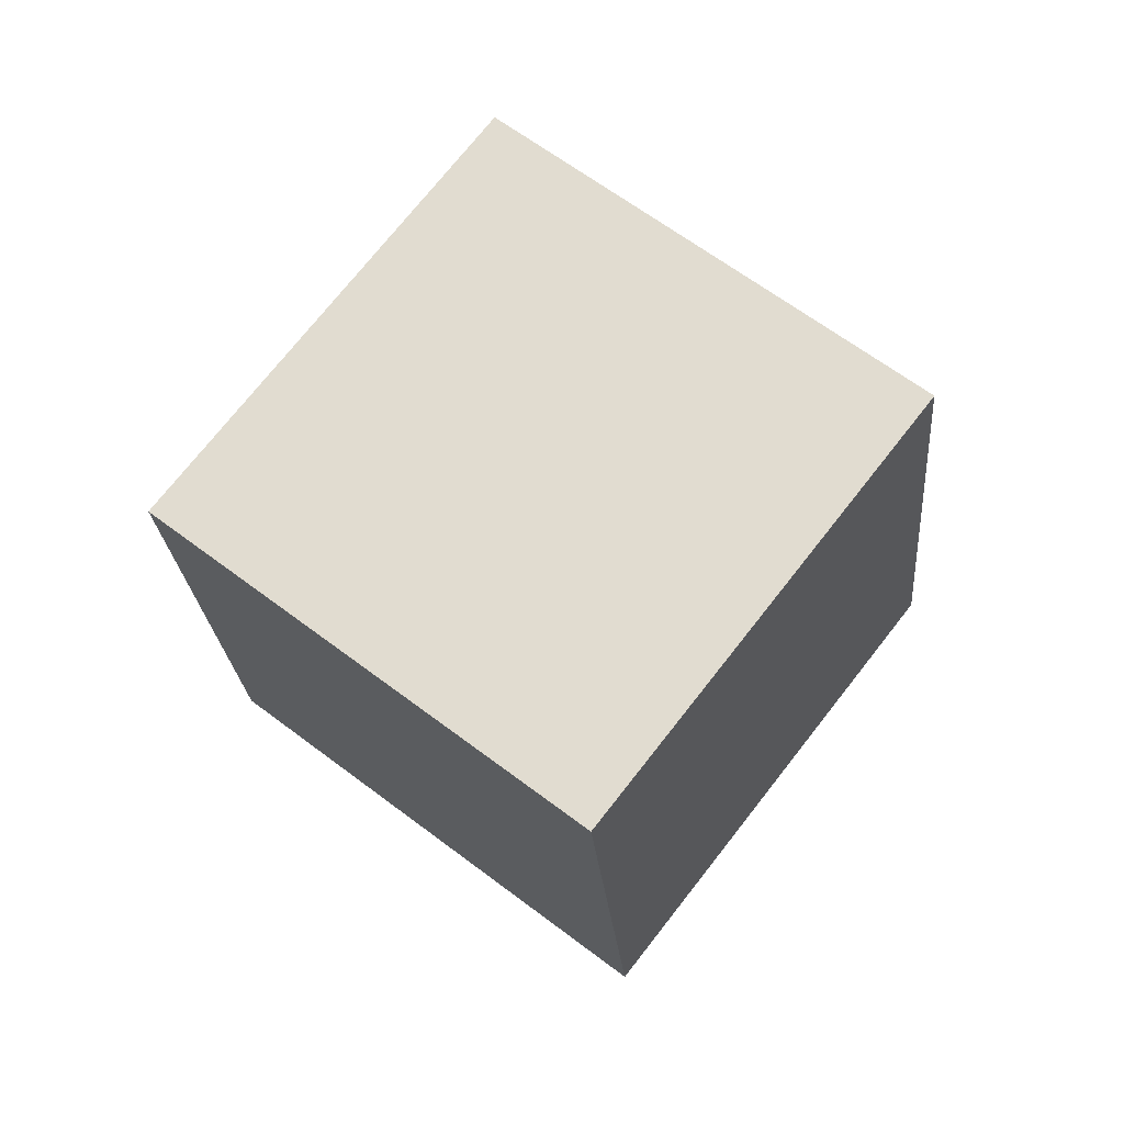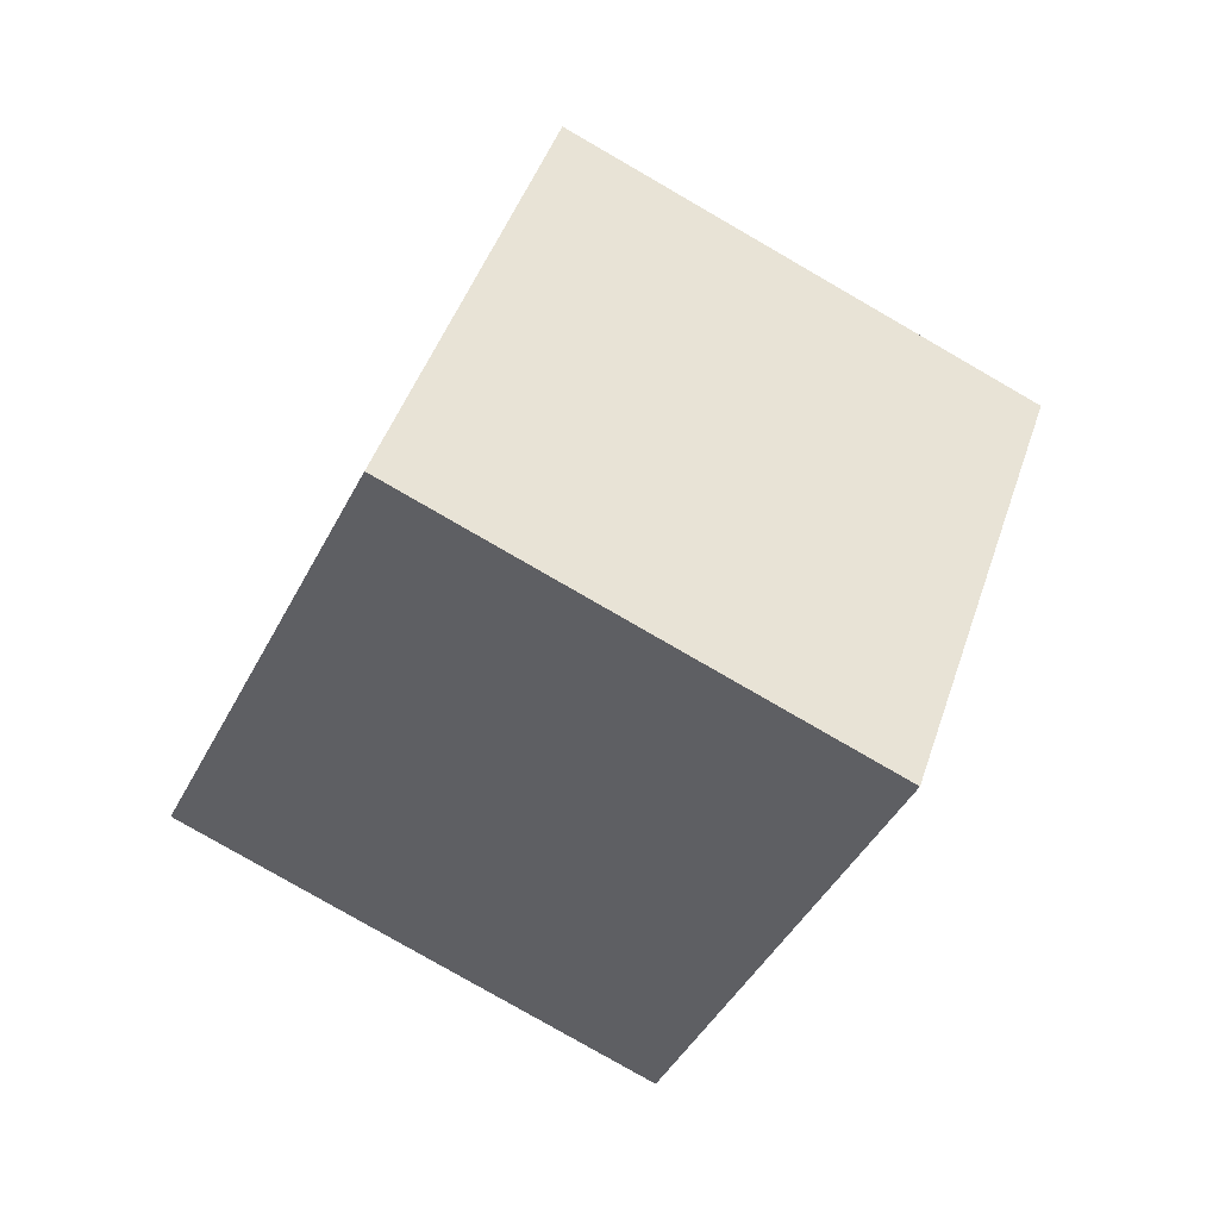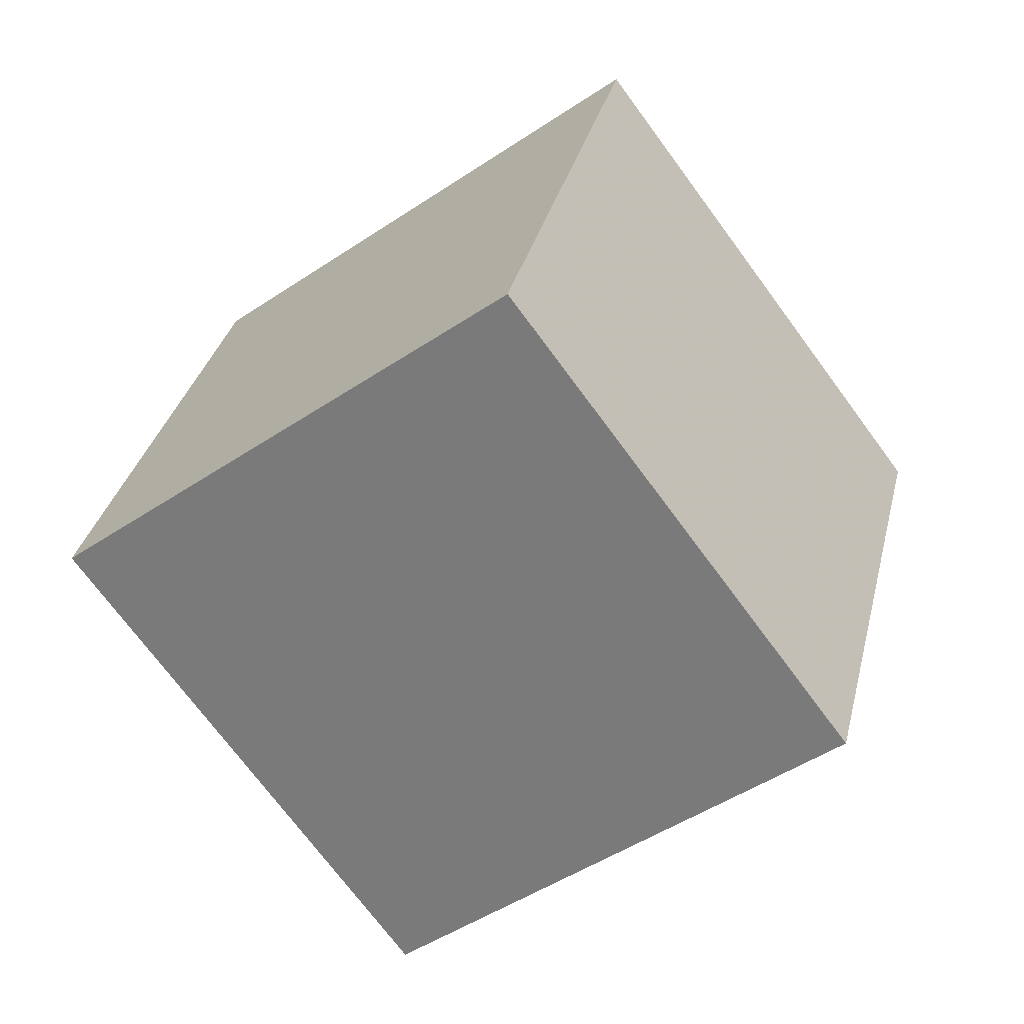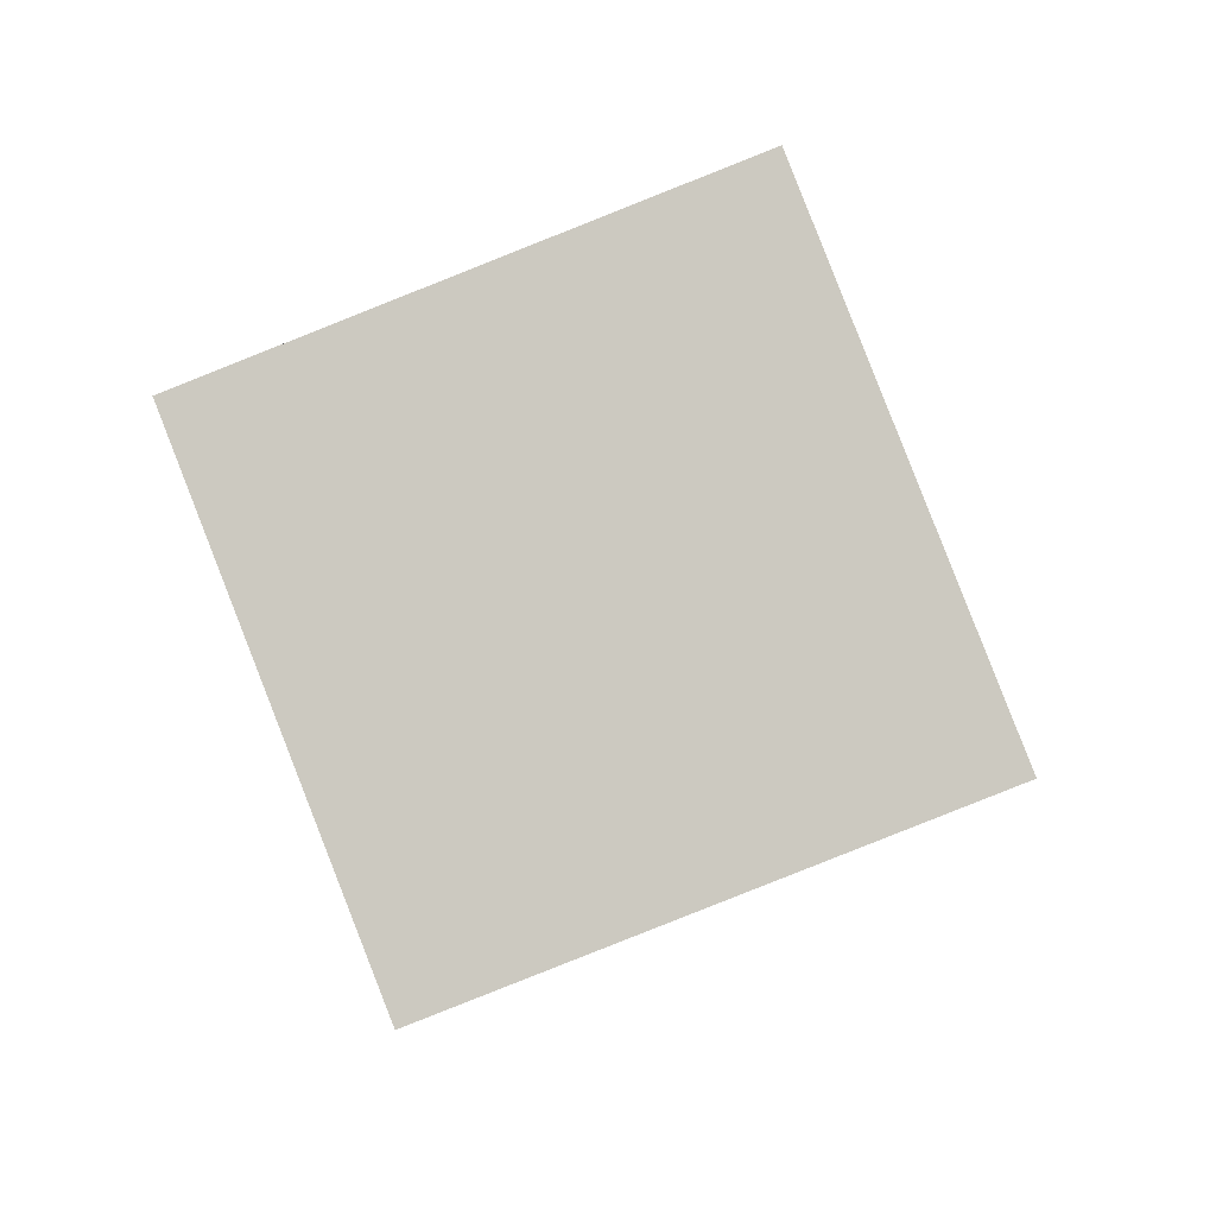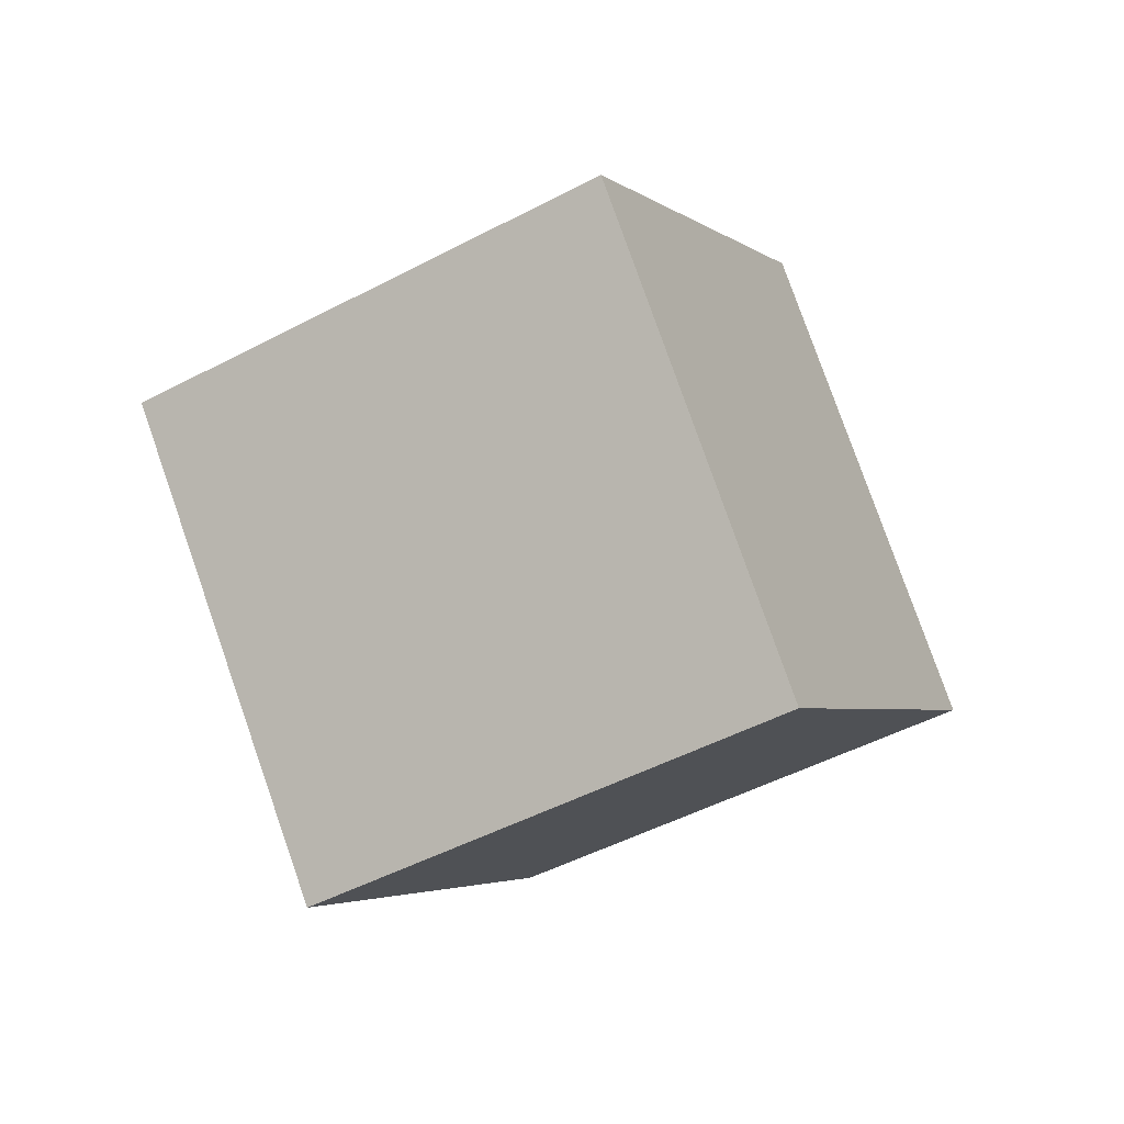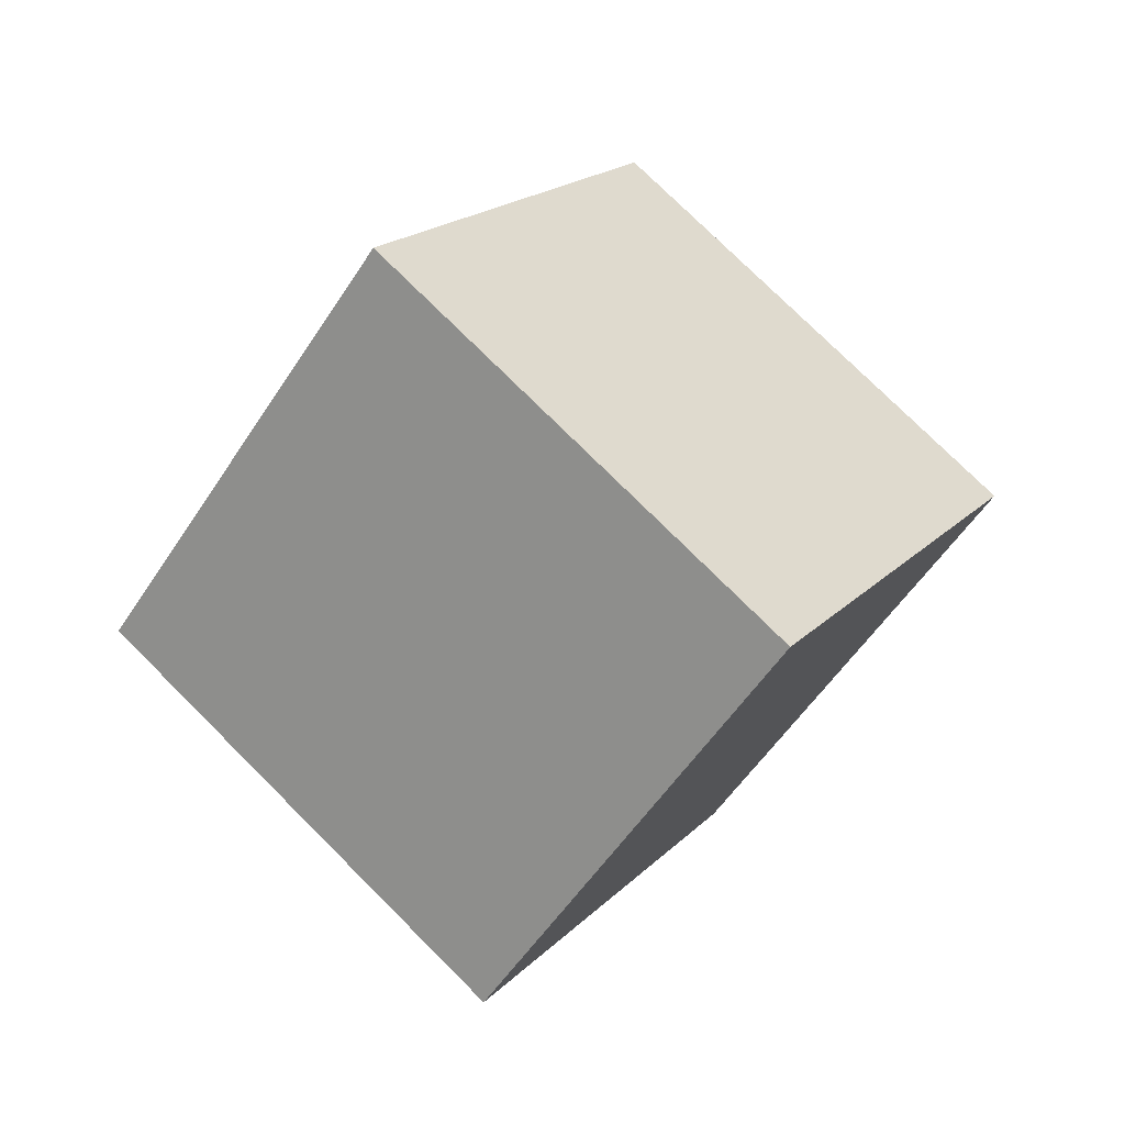
<metadata>
{"format":"obj","ext":"obj","renderer":"f3d","projection":"perspective","resolution":1024,"background":"white","views":[{"elev":7.4,"azim":104.9,"up":"+Z"},{"elev":11.1,"azim":-169.9,"up":"+Z"},{"elev":-31.1,"azim":7.4,"up":"+Y"},{"elev":-62.6,"azim":-10.4,"up":"+Y"},{"elev":29.6,"azim":17.2,"up":"+Z"},{"elev":-16.6,"azim":-47.1,"up":"+Z"}]}
</metadata>
<code>
v -1.336 0.6879 -0.9766
v -1.629 -1.019 0.02338
v 0.371 0.9808 0.02338
v 0.07806 -0.7263 1.023
v -0.3362 -0.3121 -2.391
v -0.629 -2.019 -1.391
v 1.371 -0.01921 -1.391
v 1.078 -1.726 -0.3908
f 2 4 3 1
f 4 8 7 3
f 8 6 5 7
f 6 2 1 5
f 1 3 7 5
f 6 8 4 2

</code>
